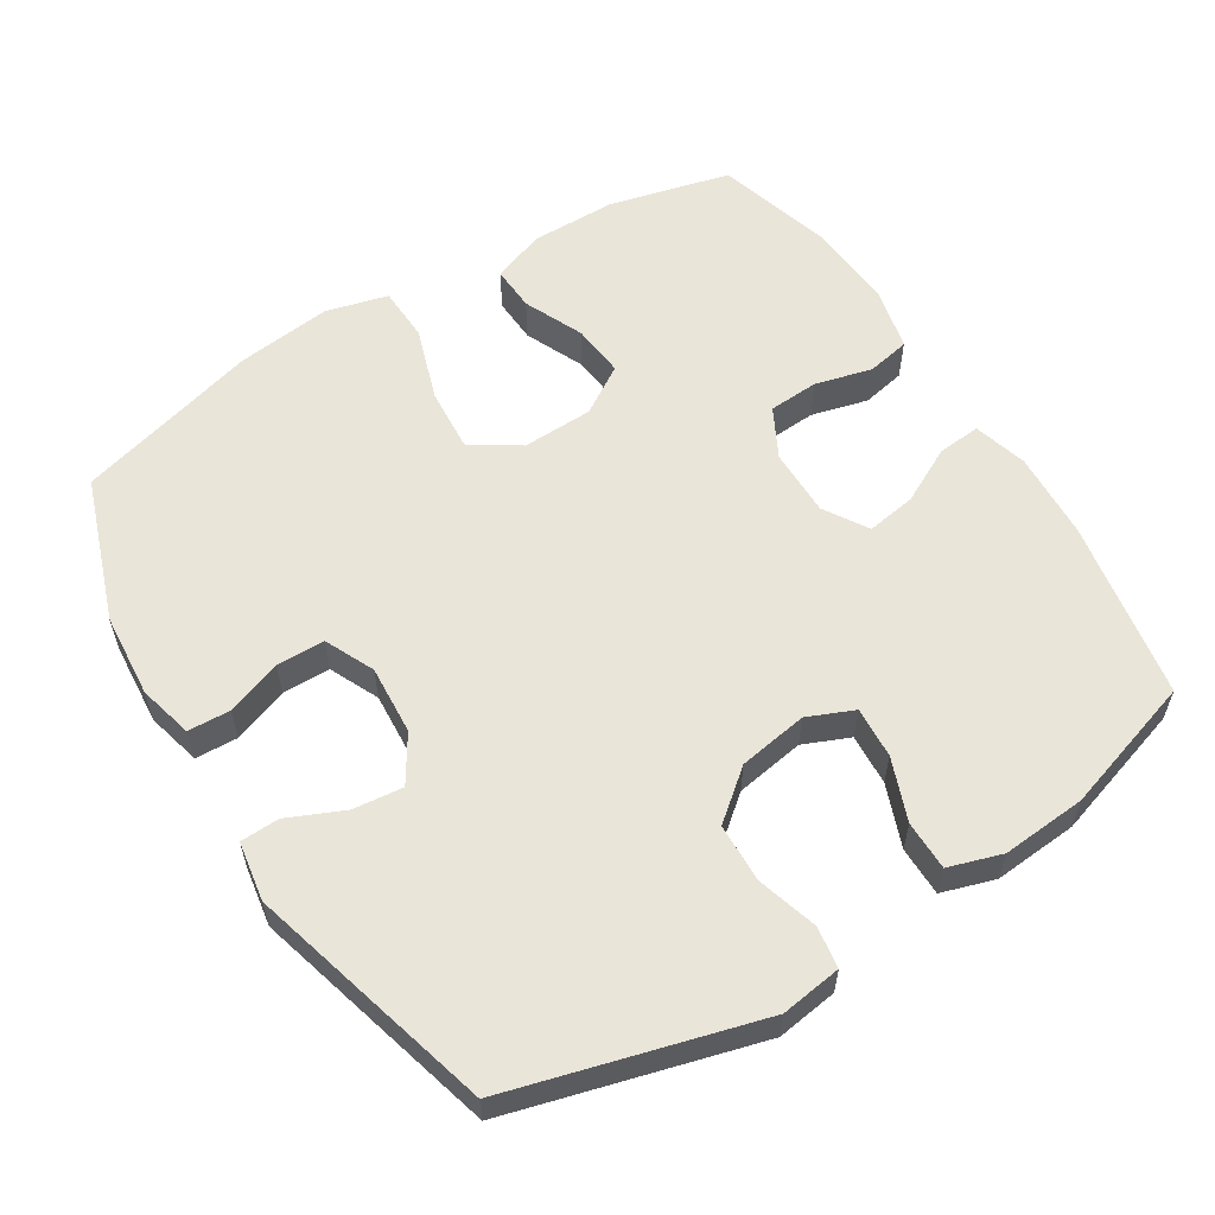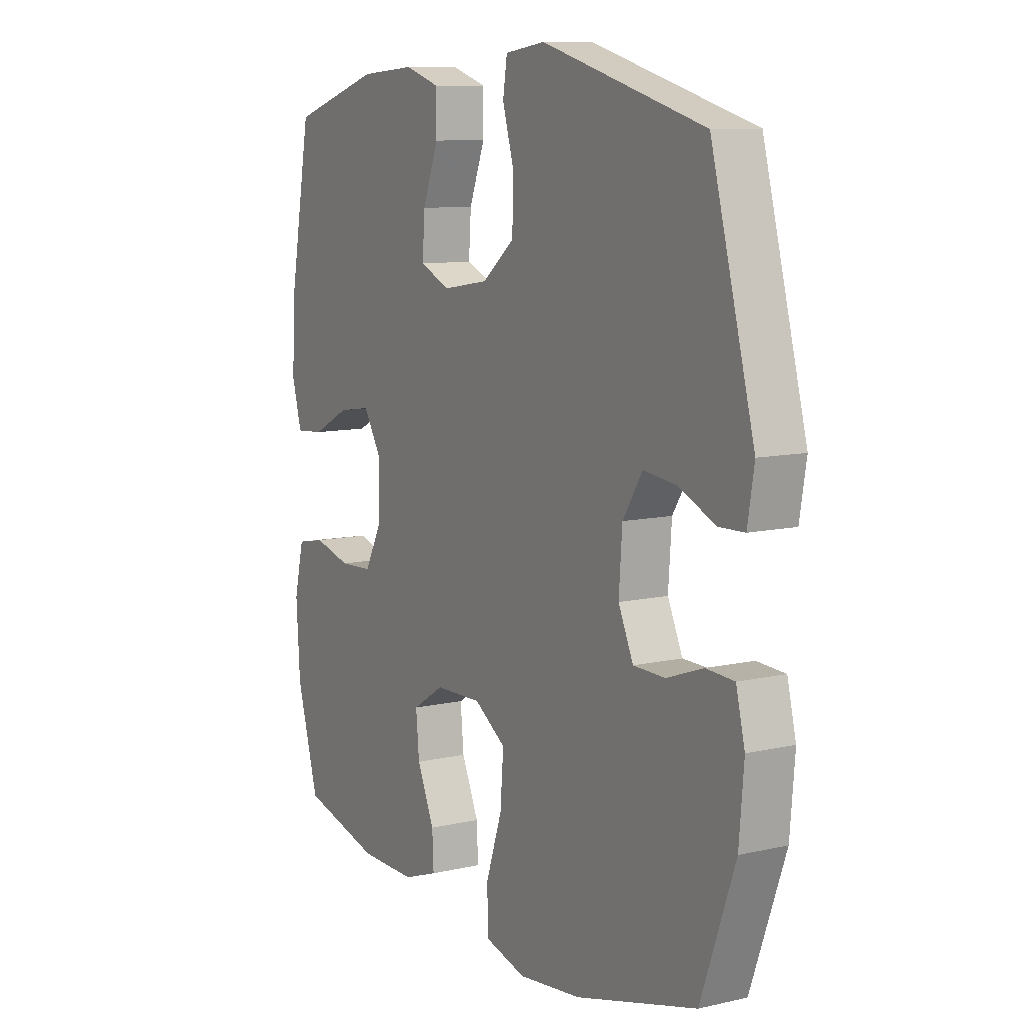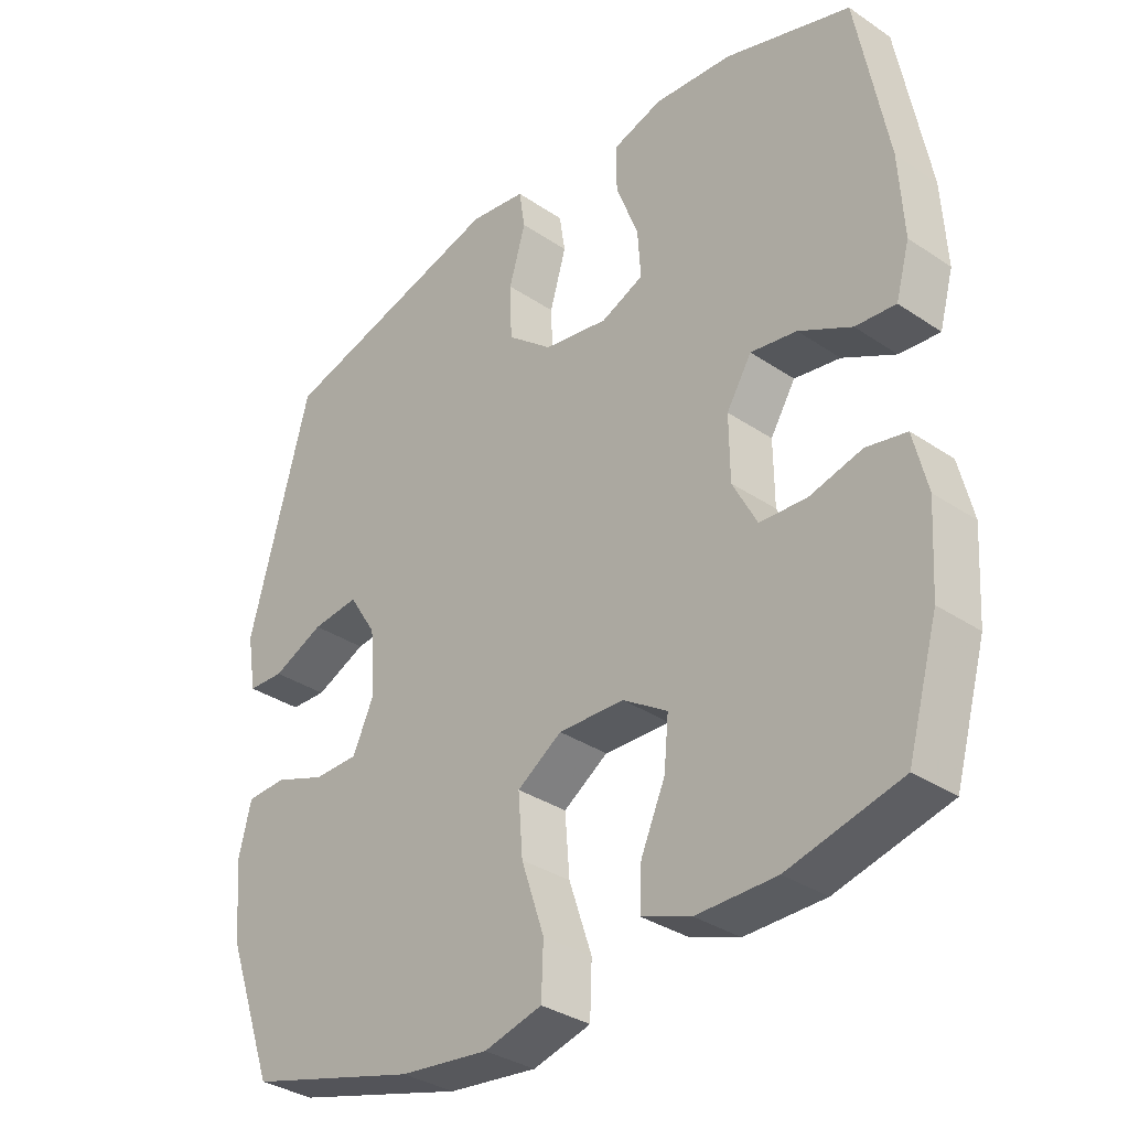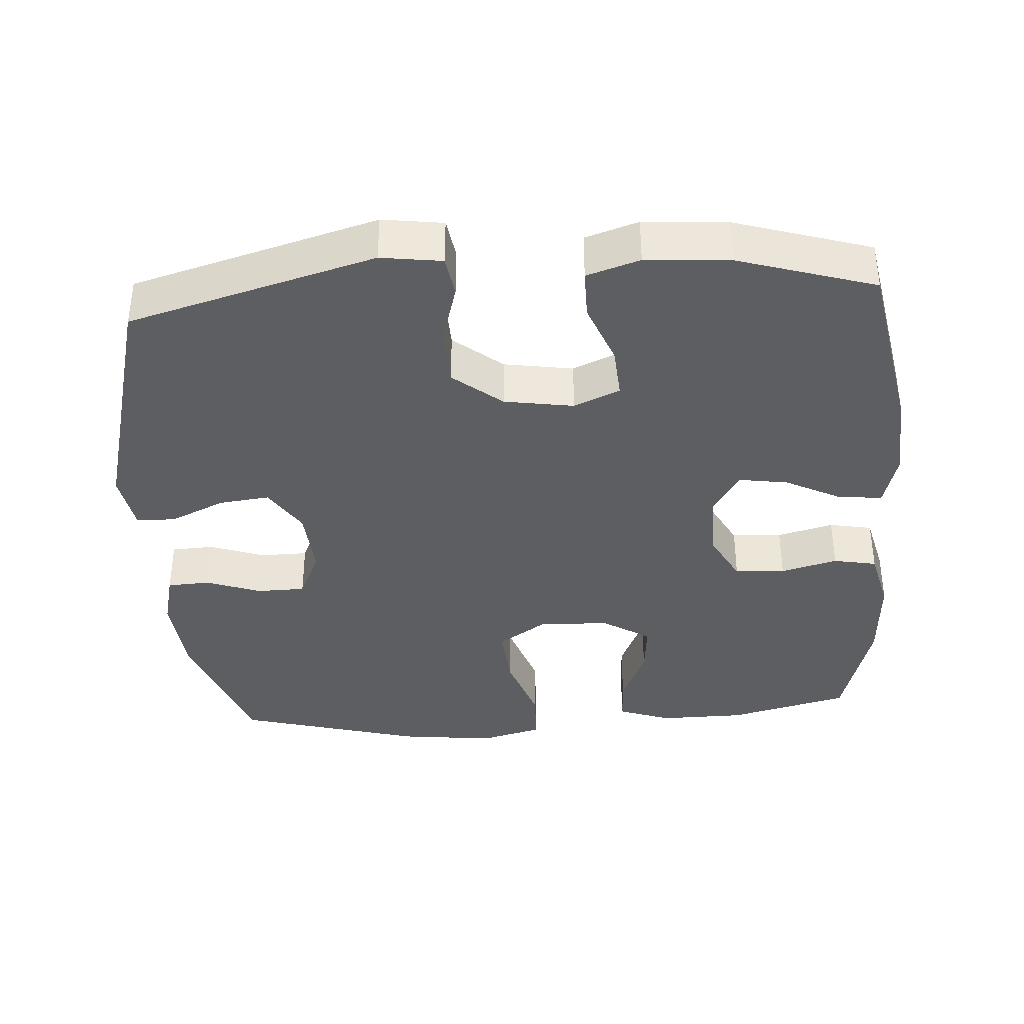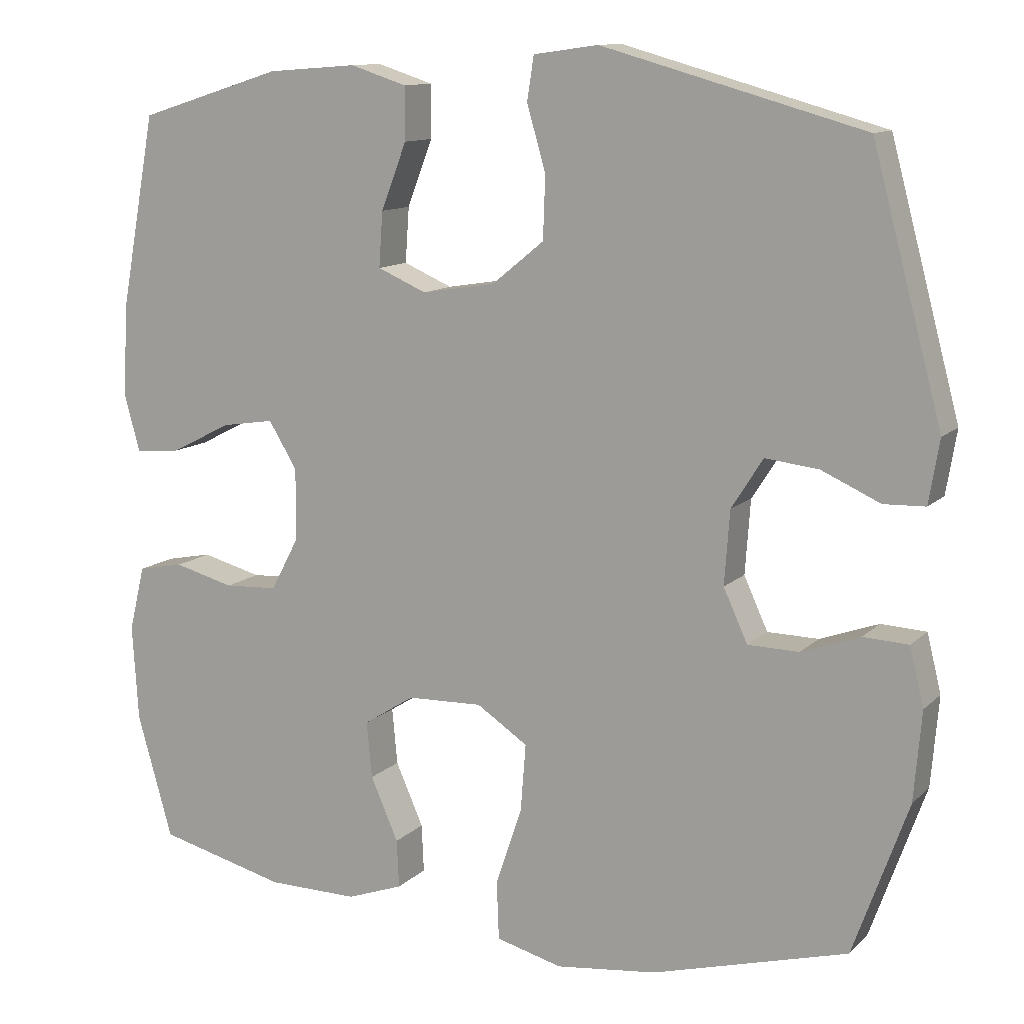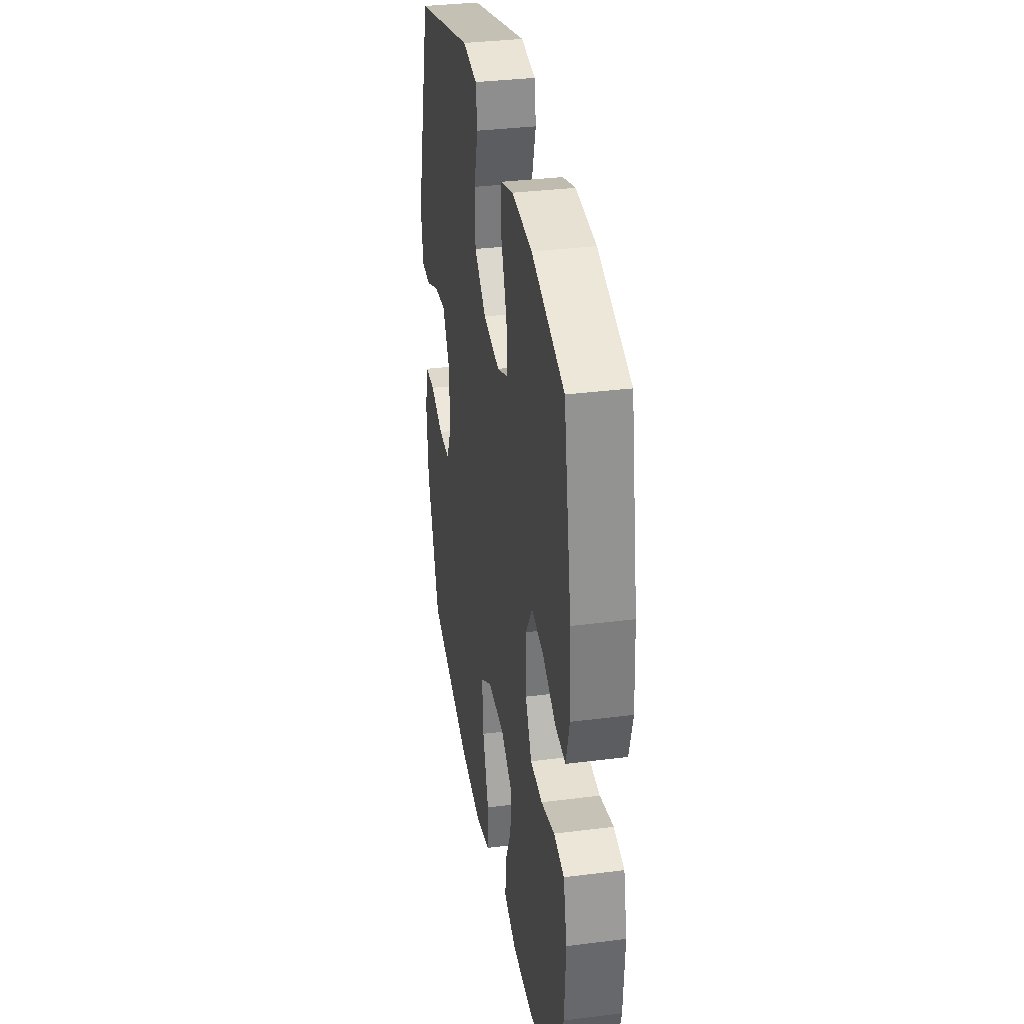
<metadata>
{"format":"obj","ext":"obj","renderer":"f3d","projection":"perspective","resolution":1024,"background":"white","views":[{"elev":58.0,"azim":-32.1,"up":"+Y"},{"elev":9.9,"azim":-120.5,"up":"+Z"},{"elev":-33.6,"azim":47.4,"up":"+Z"},{"elev":-37.8,"azim":4.0,"up":"+Y"},{"elev":11.7,"azim":-153.6,"up":"+Z"},{"elev":34.3,"azim":80.3,"up":"+Z"}]}
</metadata>
<code>
v 0.5 0.07 0.5
v 0.547 0.07 0.245
v 0.554 0.07 0.122
v 0.533 0.07 0.046
v 0.472 0.07 0.051
v 0.392 0.07 0.092
v 0.322 0.07 0.103
v 0.284 0.07 0.041
v 0.285 0.07 -0.055
v 0.322 0.07 -0.125
v 0.393 0.07 -0.129
v 0.473 0.07 -0.108
v 0.534 0.07 -0.12
v 0.555 0.07 -0.207
v 0.547 0.07 -0.335
v 0.5 0.07 -0.5
v 0.329 0.07 -0.543
v 0.208 0.07 -0.544
v 0.133 0.07 -0.517
v 0.136 0.07 -0.453
v 0.173 0.07 -0.369
v 0.18 0.07 -0.294
v 0.112 0.07 -0.251
v 0.012 0.07 -0.248
v -0.056 0.07 -0.293
v -0.049 0.07 -0.383
v -0.014 0.07 -0.487
v -0.017 0.07 -0.565
v -0.105 0.07 -0.588
v -0.24 0.07 -0.572
v -0.5 0.07 -0.5
v -0.573 0.07 -0.296
v -0.583 0.07 -0.177
v -0.564 0.07 -0.1
v -0.504 0.07 -0.097
v -0.426 0.07 -0.125
v -0.358 0.07 -0.124
v -0.326 0.07 -0.054
v -0.333 0.07 0.044
v -0.375 0.07 0.11
v -0.446 0.07 0.102
v -0.524 0.07 0.067
v -0.579 0.07 0.069
v -0.593 0.07 0.153
v -0.5 0.07 0.5
v -0.152 0.07 0.597
v -0.066 0.07 0.585
v -0.057 0.07 0.527
v -0.082 0.07 0.441
v -0.079 0.07 0.358
v -0.01 0.07 0.302
v 0.088 0.07 0.286
v 0.153 0.07 0.314
v 0.148 0.07 0.387
v 0.114 0.07 0.475
v 0.114 0.07 0.545
v 0.189 0.07 0.569
v 0.308 0.07 0.56
v 0.5 0 0.5
v 0.547 0 0.245
v 0.554 0 0.122
v 0.533 0 0.046
v 0.472 0 0.051
v 0.392 0 0.092
v 0.322 0 0.103
v 0.284 0 0.041
v 0.285 0 -0.055
v 0.322 0 -0.125
v 0.393 0 -0.129
v 0.473 0 -0.108
v 0.534 0 -0.12
v 0.555 0 -0.207
v 0.547 0 -0.335
v 0.5 0 -0.5
v 0.329 0 -0.543
v 0.208 0 -0.544
v 0.133 0 -0.517
v 0.136 0 -0.453
v 0.173 0 -0.369
v 0.18 0 -0.294
v 0.112 0 -0.251
v 0.012 0 -0.248
v -0.056 0 -0.293
v -0.049 0 -0.383
v -0.014 0 -0.487
v -0.017 0 -0.565
v -0.105 0 -0.588
v -0.24 0 -0.572
v -0.5 0 -0.5
v -0.573 0 -0.296
v -0.583 0 -0.177
v -0.564 0 -0.1
v -0.504 0 -0.097
v -0.426 0 -0.125
v -0.358 0 -0.124
v -0.326 0 -0.054
v -0.333 0 0.044
v -0.375 0 0.11
v -0.446 0 0.102
v -0.524 0 0.067
v -0.579 0 0.069
v -0.593 0 0.153
v -0.5 0 0.5
v -0.152 0 0.597
v -0.066 0 0.585
v -0.057 0 0.527
v -0.082 0 0.441
v -0.079 0 0.358
v -0.01 0 0.302
v 0.088 0 0.286
v 0.153 0 0.314
v 0.148 0 0.387
v 0.114 0 0.475
v 0.114 0 0.545
v 0.189 0 0.569
v 0.308 0 0.56
f 54 55 56 57
f 53 54 57 58
f 46 47 48 49
f 46 49 50
f 45 46 50
f 44 45 50 51
f 41 42 43 44
f 40 41 44 51
f 33 34 35 36
f 33 36 37
f 32 33 37
f 31 32 37
f 30 31 37 38
f 26 27 28 29
f 25 26 29 30
f 18 19 20 21
f 18 21 22
f 17 18 22
f 16 17 22
f 15 16 22
f 14 15 22 23
f 11 12 13 14
f 10 11 14 23
f 3 4 5 6
f 3 6 7
f 2 3 7
f 53 58 1 2
f 52 53 2 7
f 39 40 51 52
f 39 52 7 8
f 25 30 38 39
f 24 25 39 8
f 9 10 23 24
f 8 9 24
f 115 114 113 112
f 116 115 112 111
f 107 106 105 104
f 108 107 104
f 108 104 103
f 109 108 103 102
f 102 101 100 99
f 109 102 99 98
f 94 93 92 91
f 95 94 91
f 95 91 90
f 95 90 89
f 96 95 89 88
f 87 86 85 84
f 88 87 84 83
f 79 78 77 76
f 80 79 76
f 80 76 75
f 80 75 74
f 80 74 73
f 81 80 73 72
f 72 71 70 69
f 81 72 69 68
f 64 63 62 61
f 65 64 61
f 65 61 60
f 60 59 116 111
f 65 60 111 110
f 110 109 98 97
f 66 65 110 97
f 97 96 88 83
f 66 97 83 82
f 82 81 68 67
f 82 67 66
f 1 59 60 2
f 2 60 61 3
f 3 61 62 4
f 4 62 63 5
f 5 63 64 6
f 6 64 65 7
f 7 65 66 8
f 8 66 67 9
f 9 67 68 10
f 10 68 69 11
f 11 69 70 12
f 12 70 71 13
f 13 71 72 14
f 14 72 73 15
f 15 73 74 16
f 16 74 75 17
f 17 75 76 18
f 18 76 77 19
f 19 77 78 20
f 20 78 79 21
f 21 79 80 22
f 22 80 81 23
f 23 81 82 24
f 24 82 83 25
f 25 83 84 26
f 26 84 85 27
f 27 85 86 28
f 28 86 87 29
f 29 87 88 30
f 30 88 89 31
f 31 89 90 32
f 32 90 91 33
f 33 91 92 34
f 34 92 93 35
f 35 93 94 36
f 36 94 95 37
f 37 95 96 38
f 38 96 97 39
f 39 97 98 40
f 40 98 99 41
f 41 99 100 42
f 42 100 101 43
f 43 101 102 44
f 44 102 103 45
f 45 103 104 46
f 46 104 105 47
f 47 105 106 48
f 48 106 107 49
f 49 107 108 50
f 50 108 109 51
f 51 109 110 52
f 52 110 111 53
f 53 111 112 54
f 54 112 113 55
f 55 113 114 56
f 56 114 115 57
f 57 115 116 58
f 58 116 59 1

</code>
